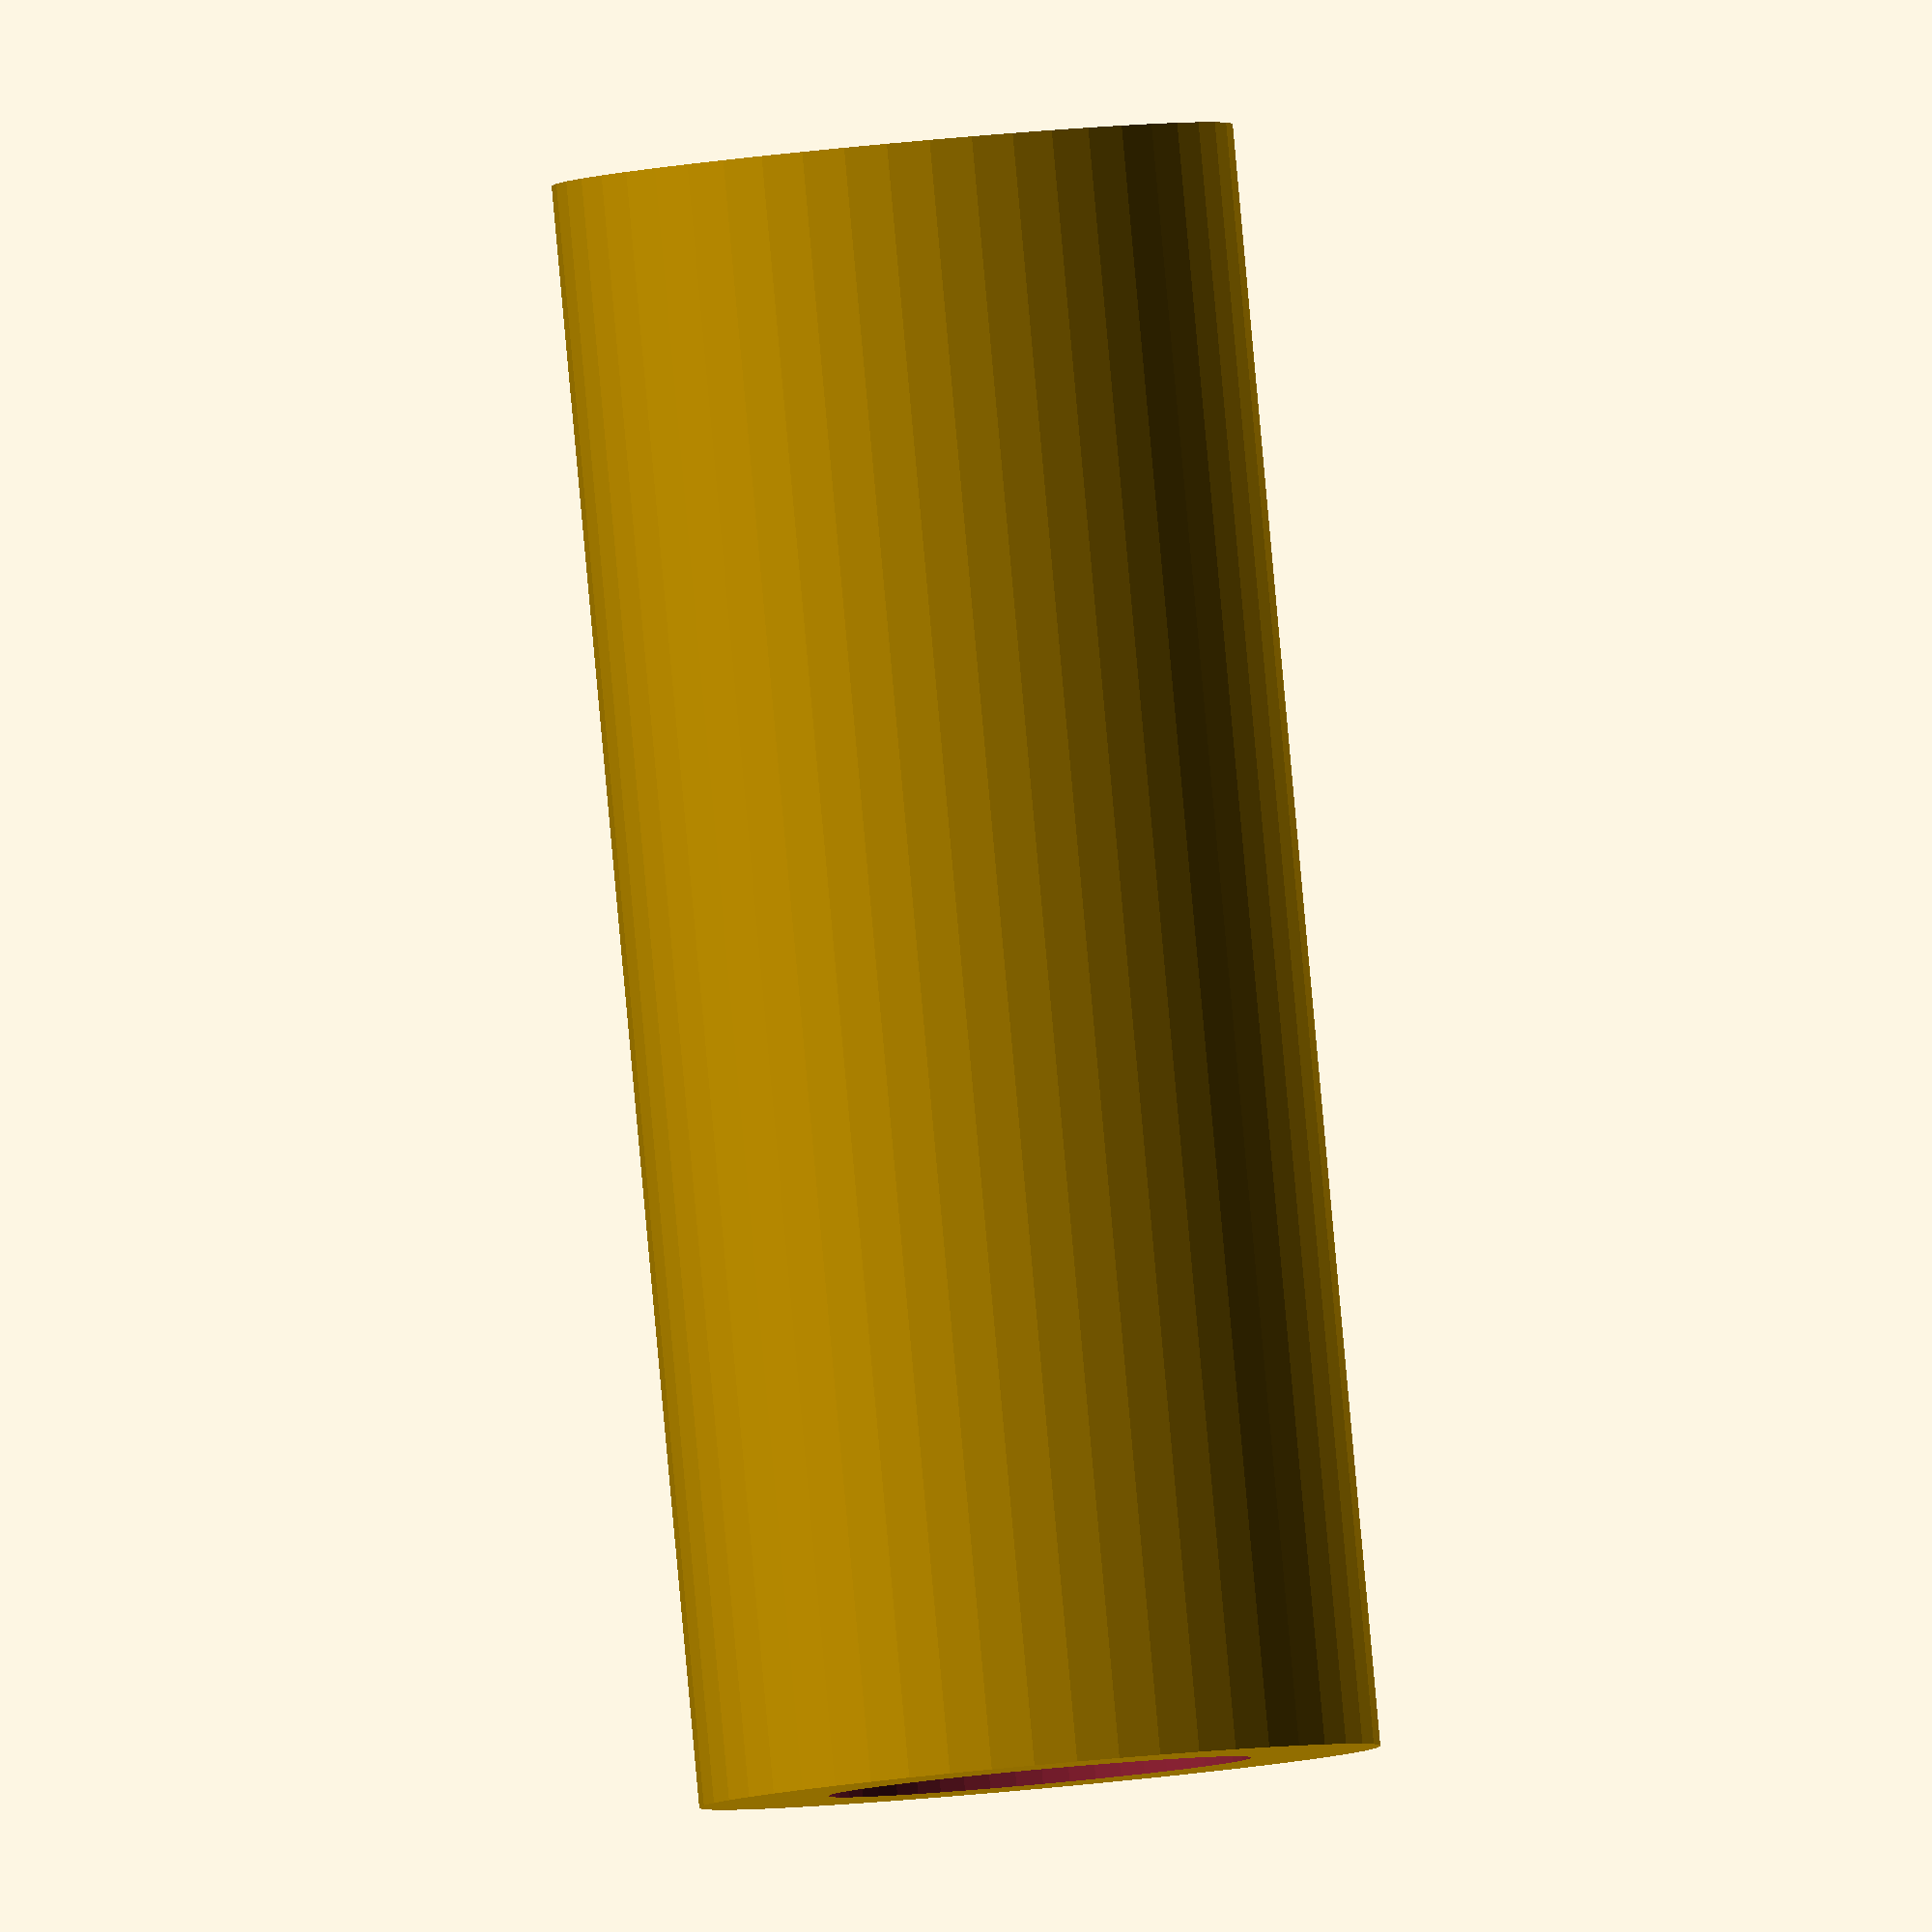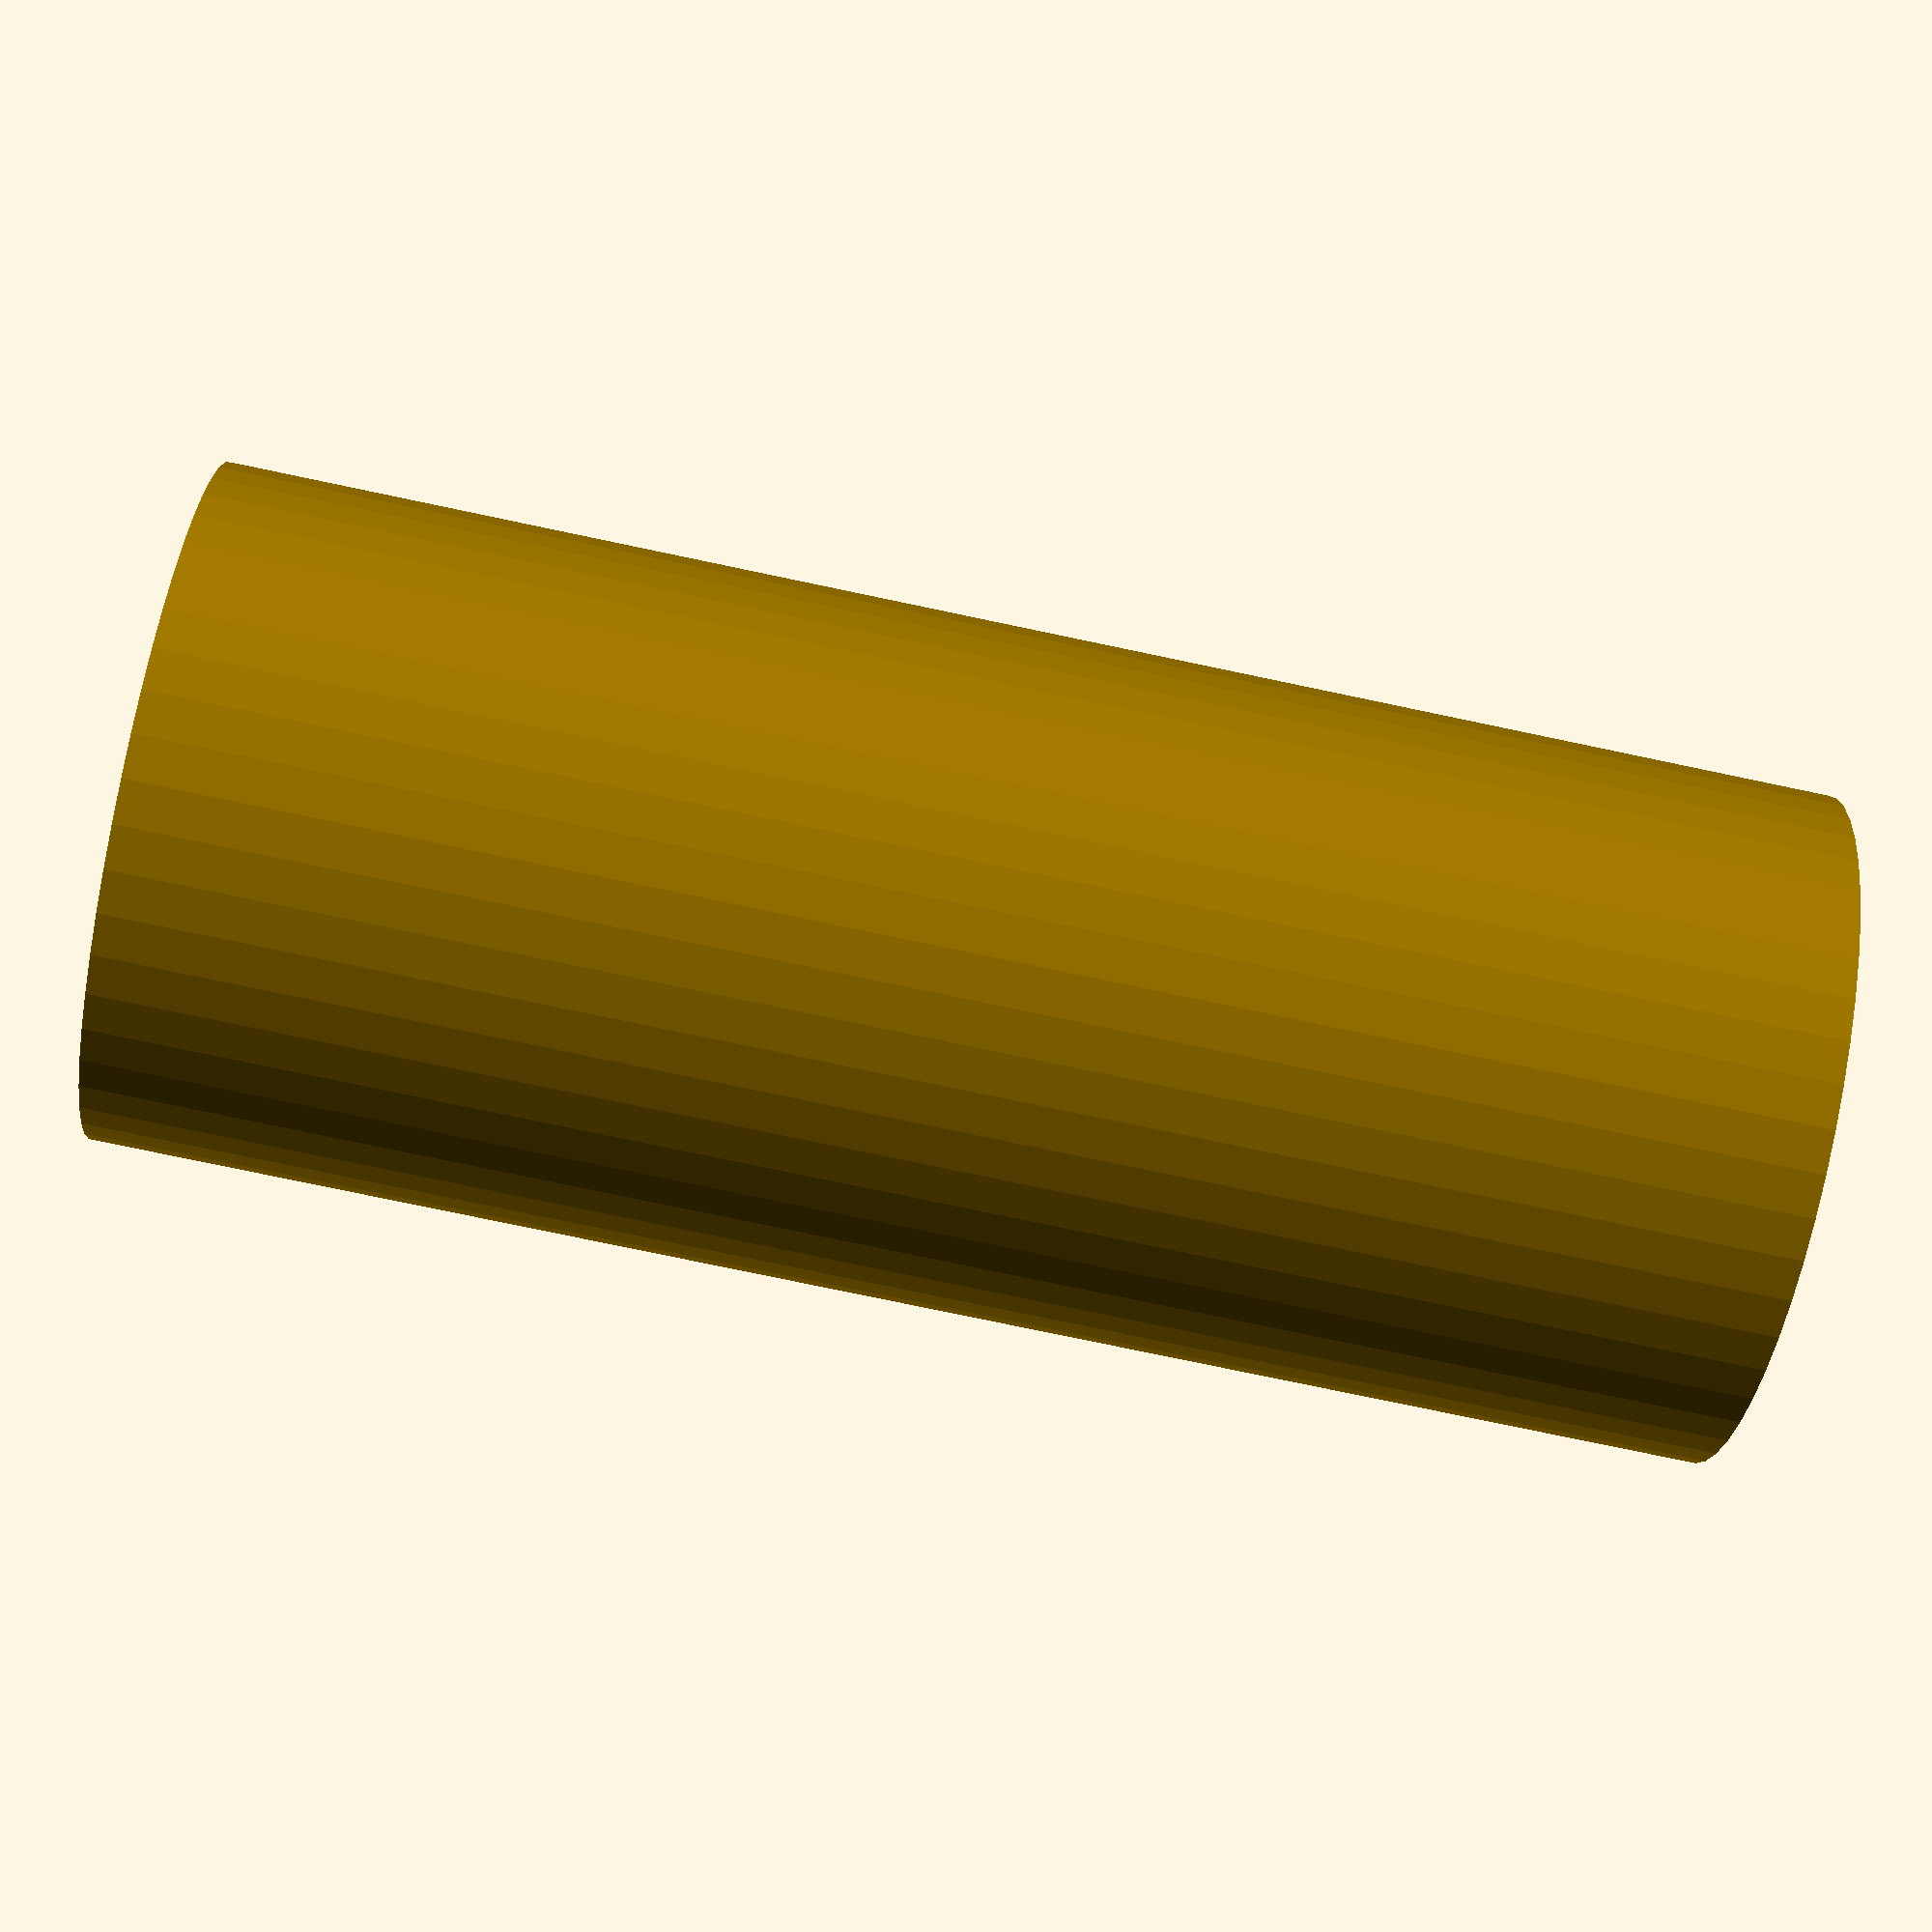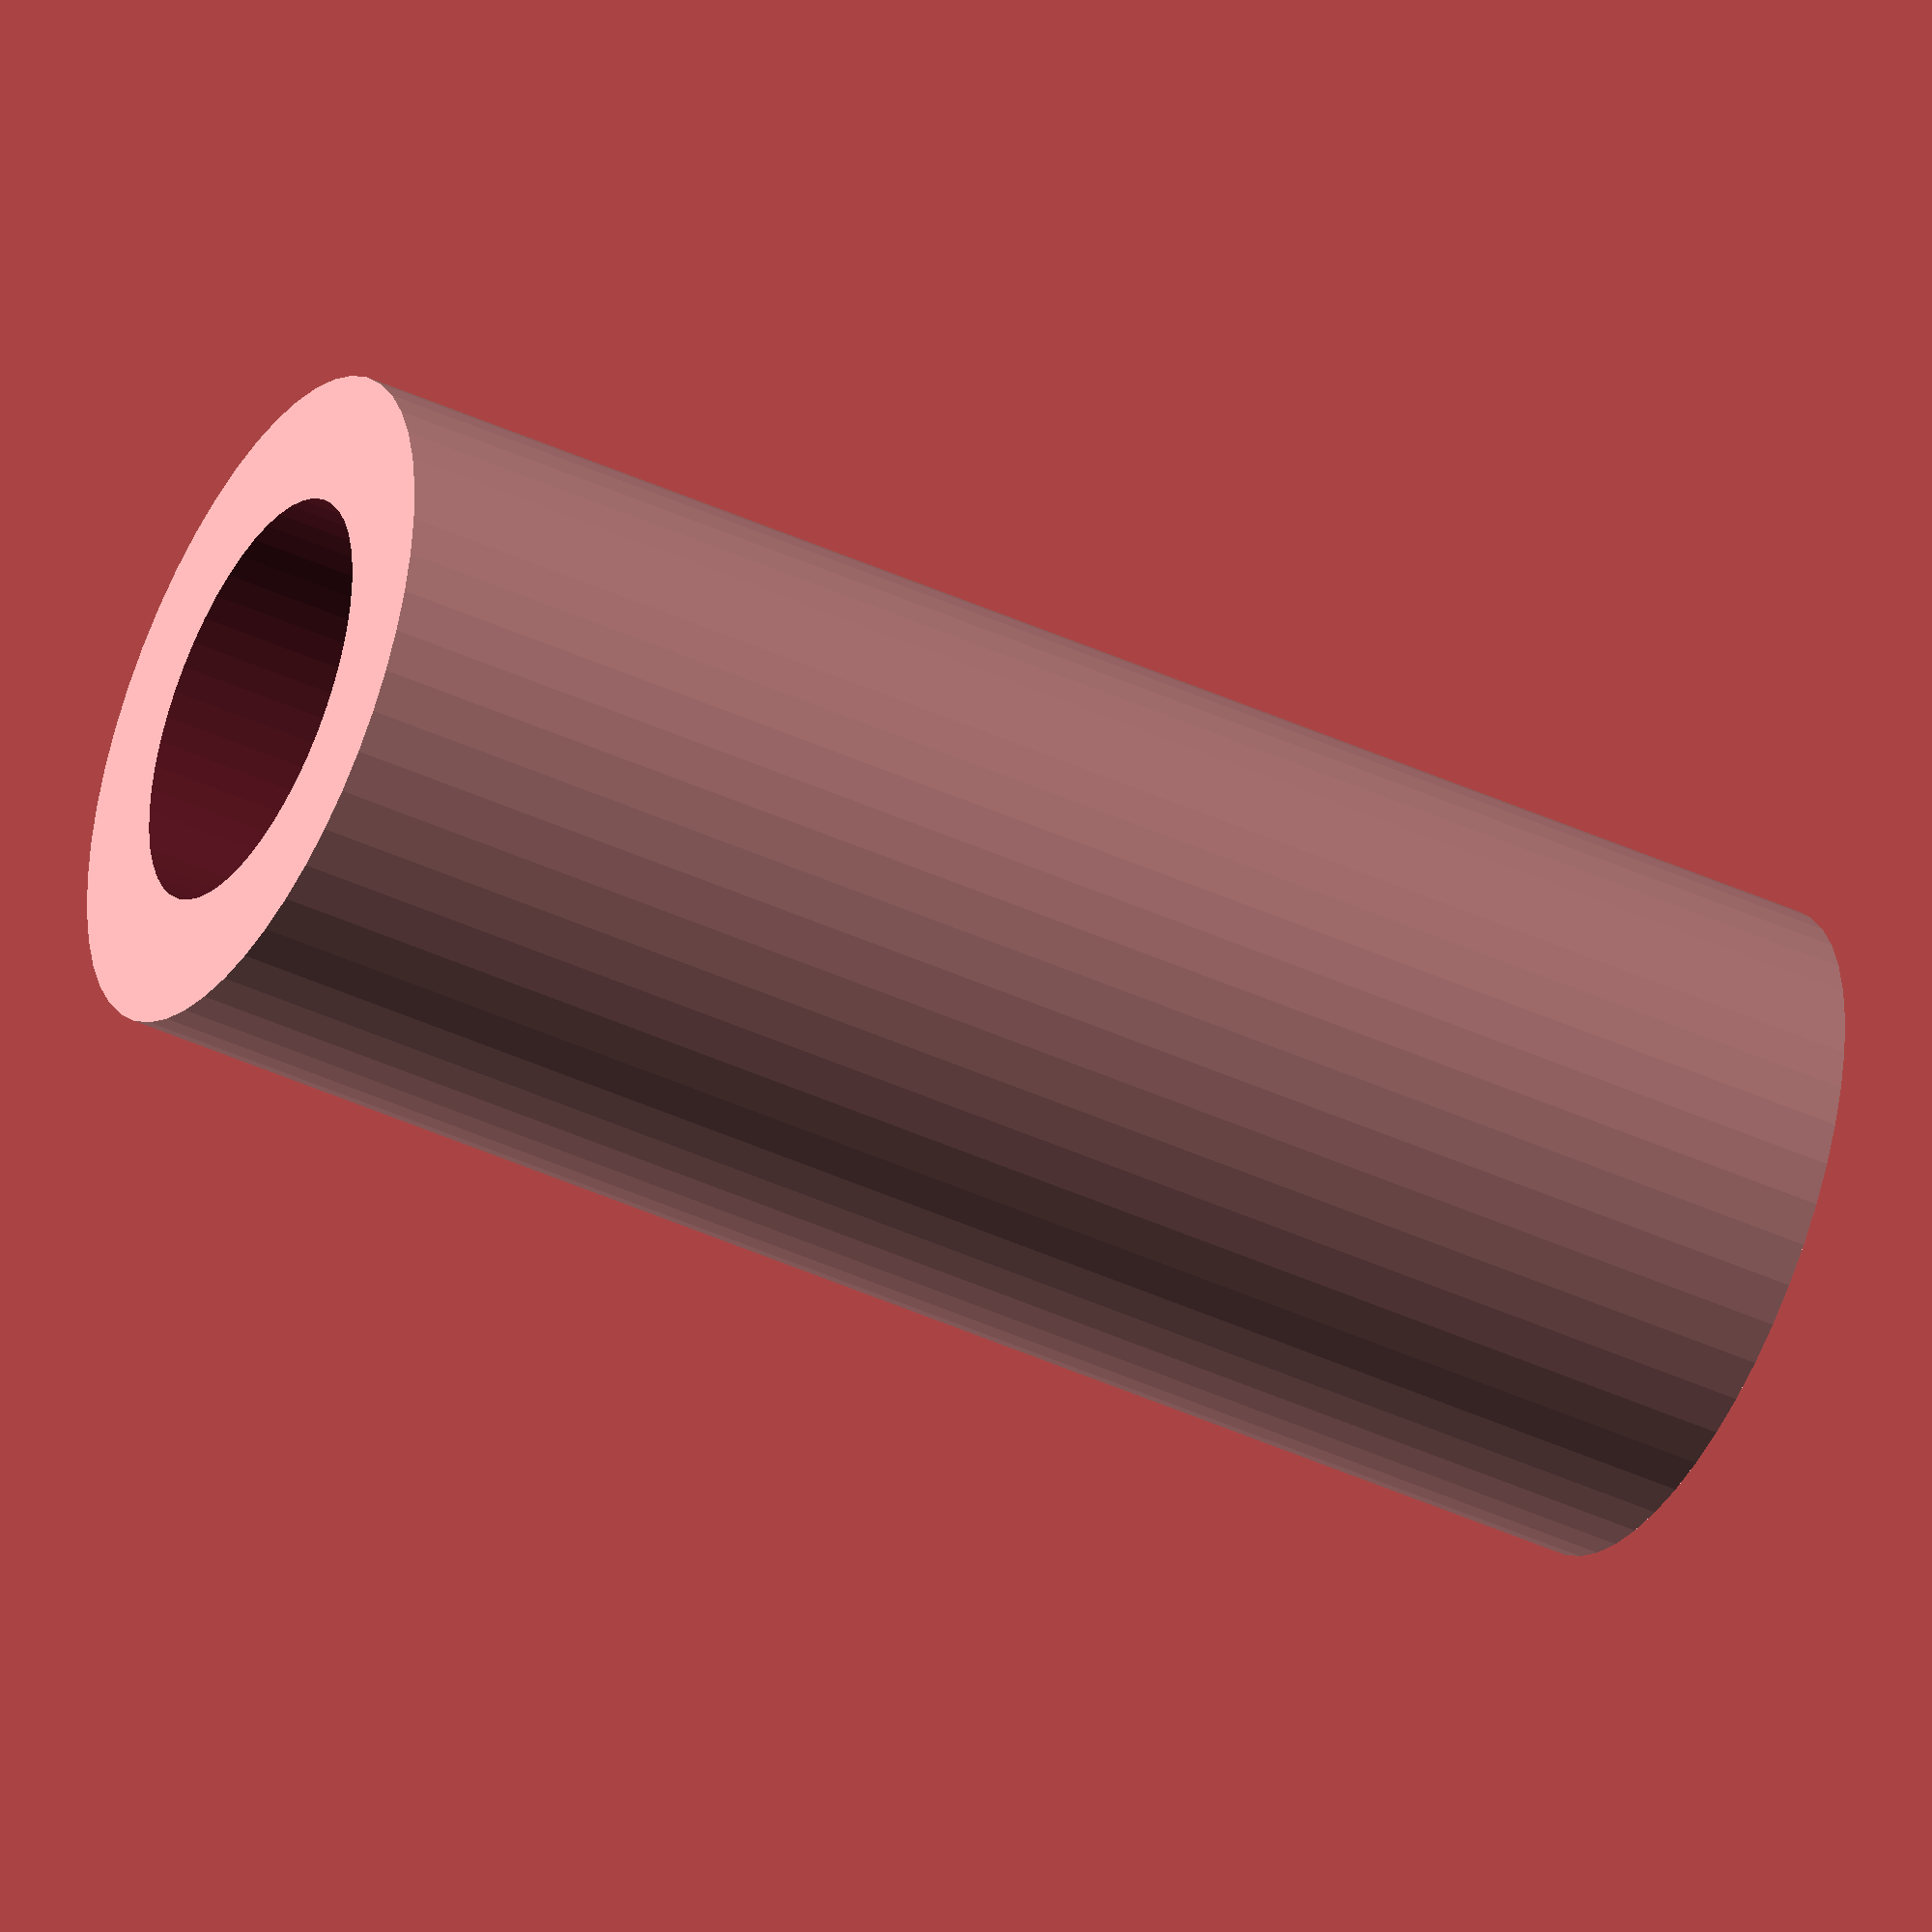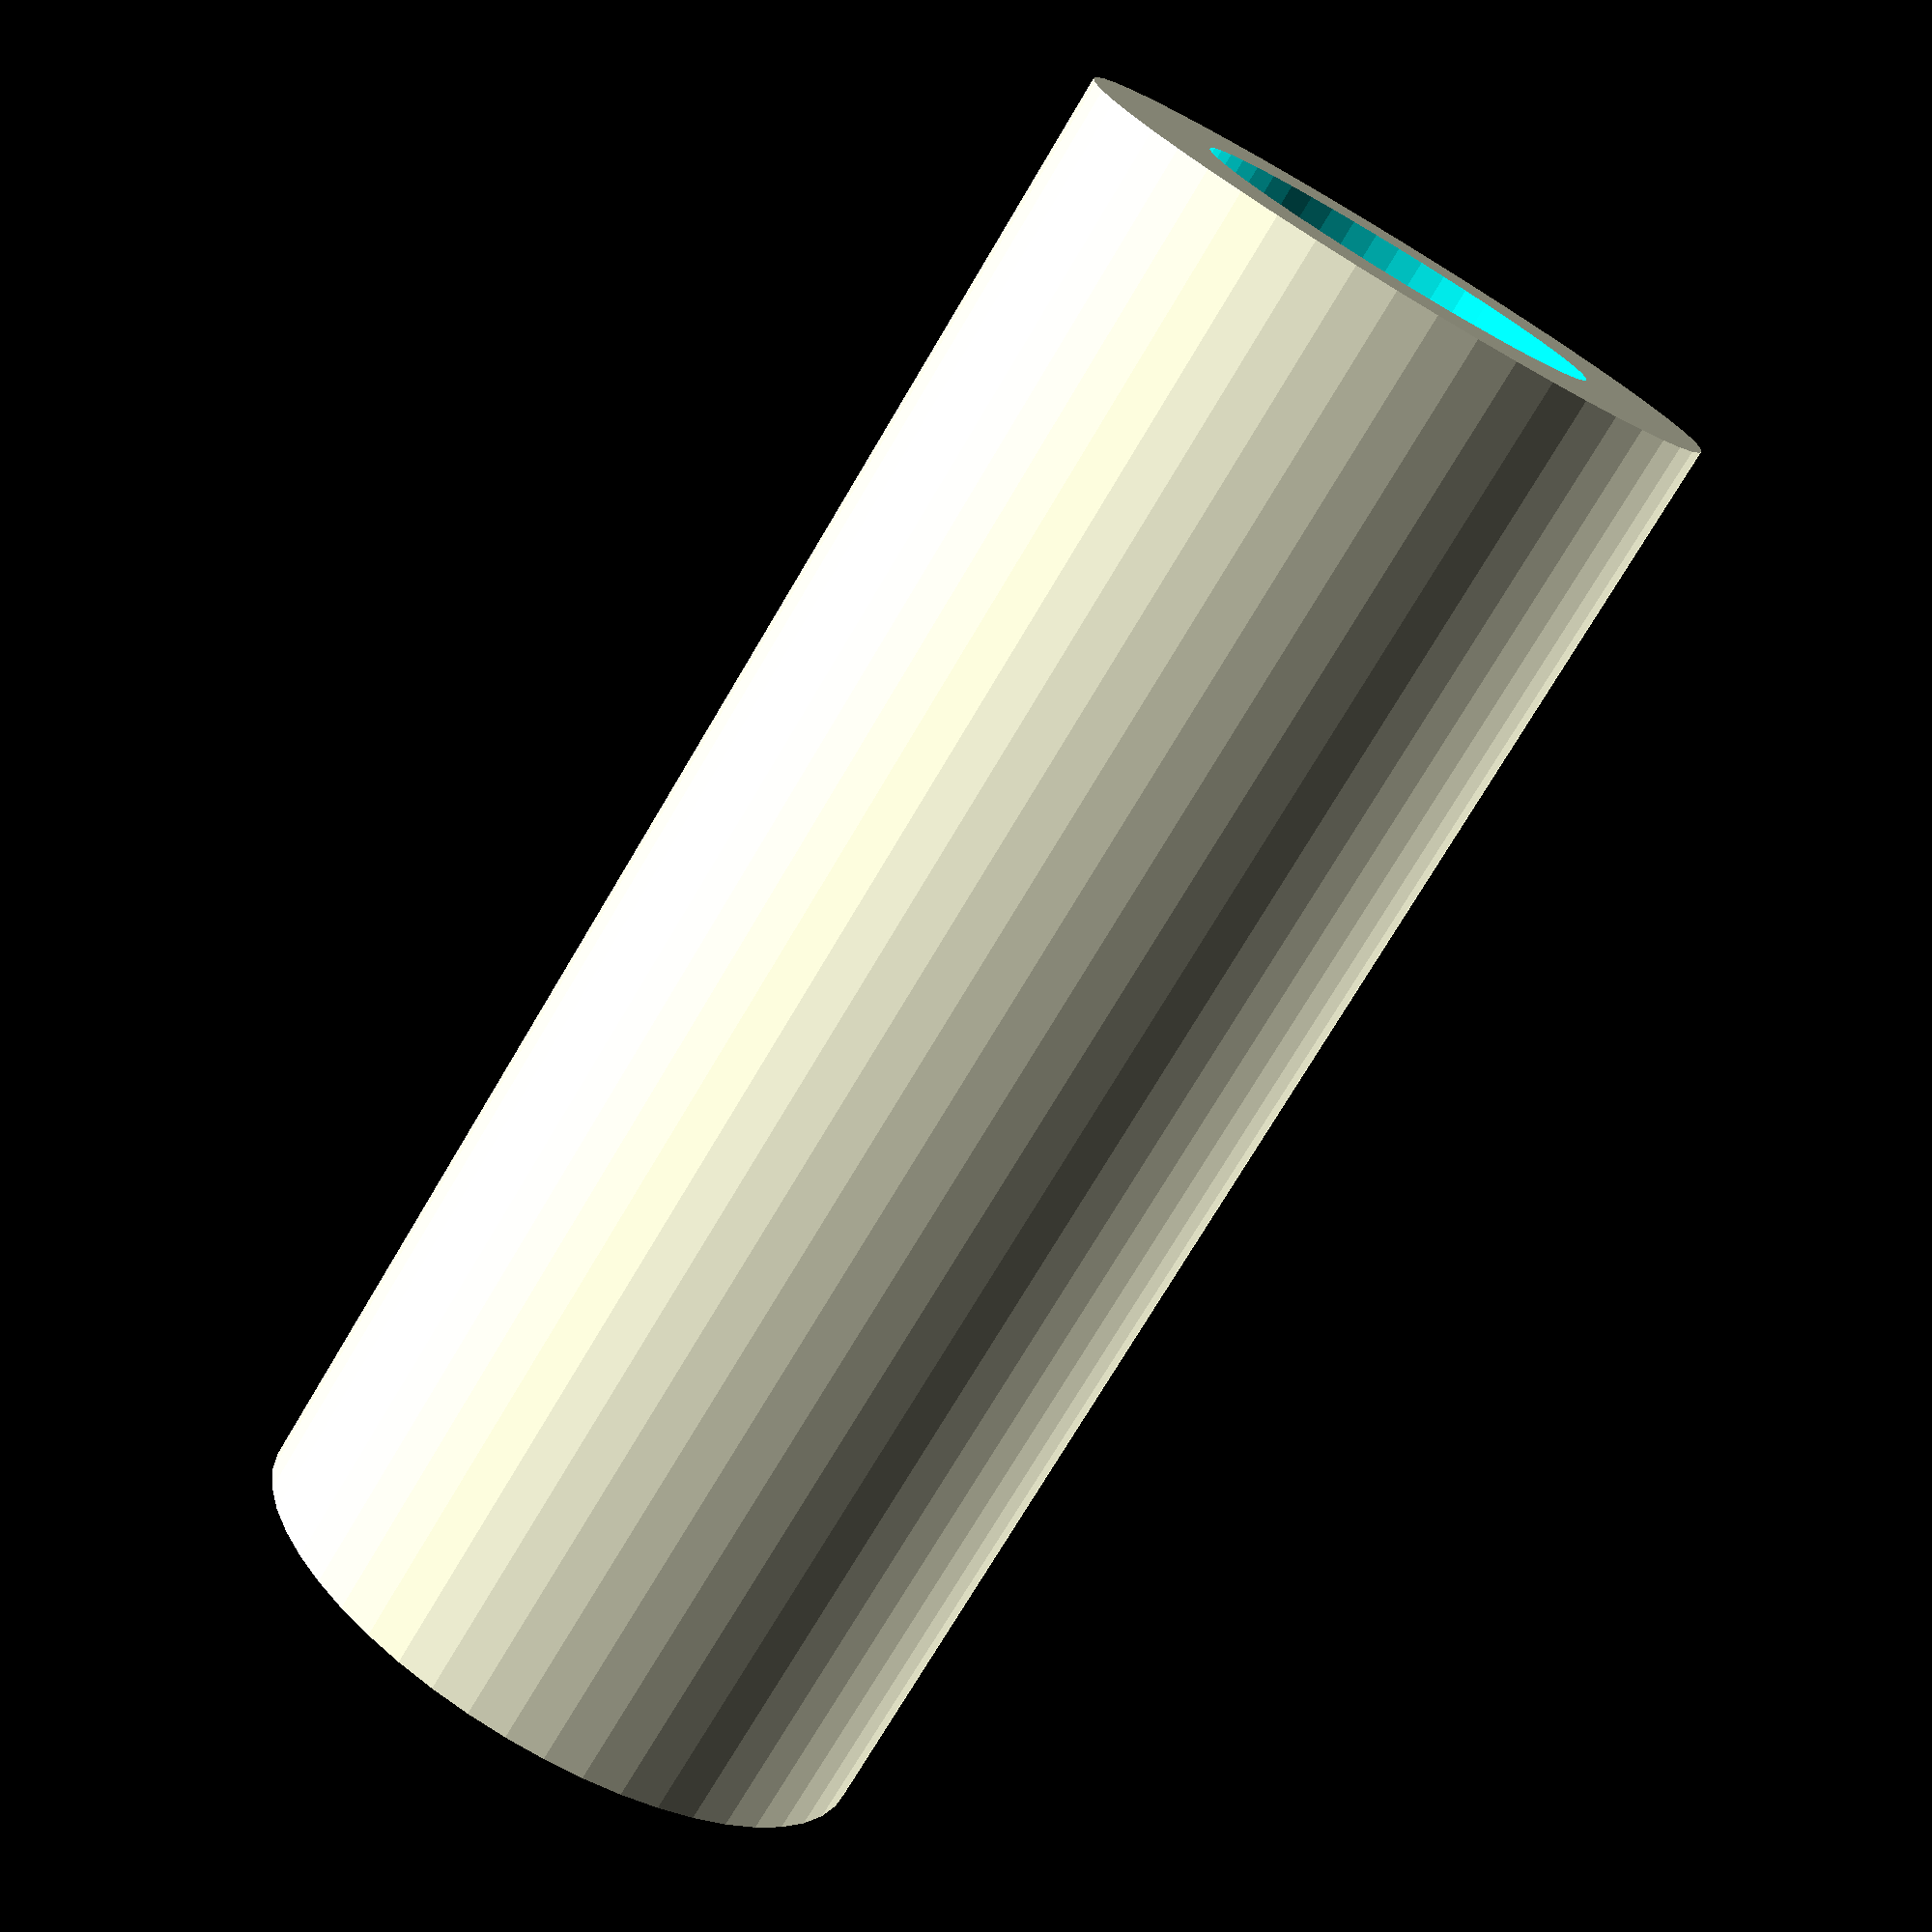
<openscad>
$fn = 50;


difference() {
	union() {
		translate(v = [0, 0, -34.5000000000]) {
			cylinder(h = 69, r = 14.5000000000);
		}
	}
	union() {
		translate(v = [0, 0, -100.0000000000]) {
			cylinder(h = 200, r = 9);
		}
	}
}
</openscad>
<views>
elev=272.0 azim=182.7 roll=354.8 proj=o view=wireframe
elev=256.9 azim=90.6 roll=281.9 proj=p view=wireframe
elev=223.2 azim=311.2 roll=298.6 proj=o view=wireframe
elev=254.7 azim=175.2 roll=210.7 proj=p view=wireframe
</views>
